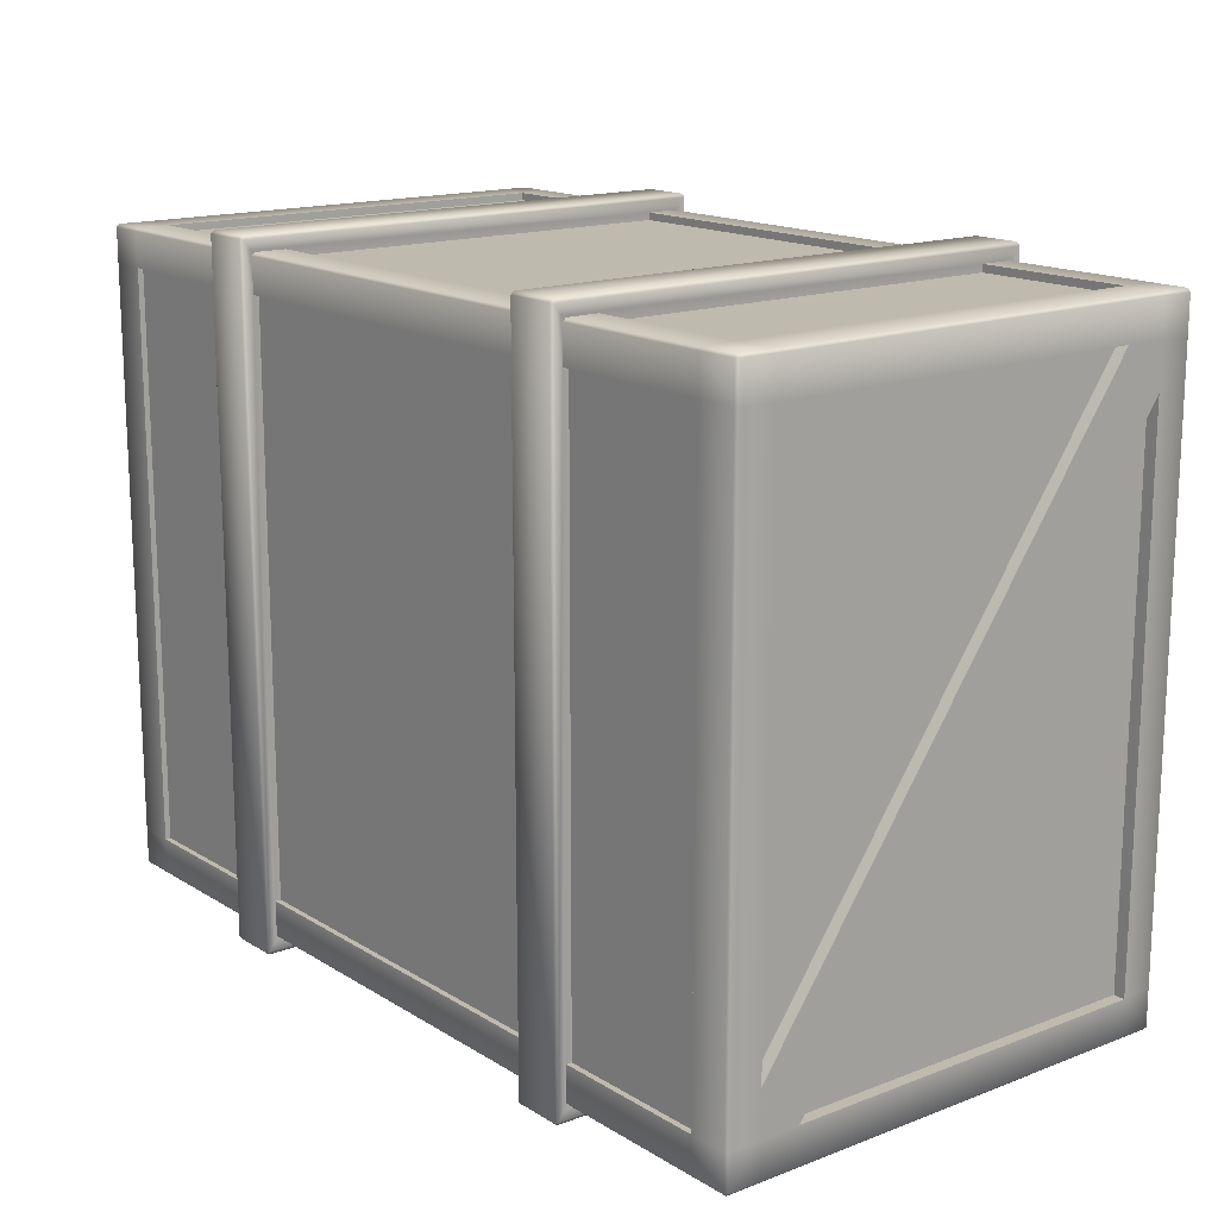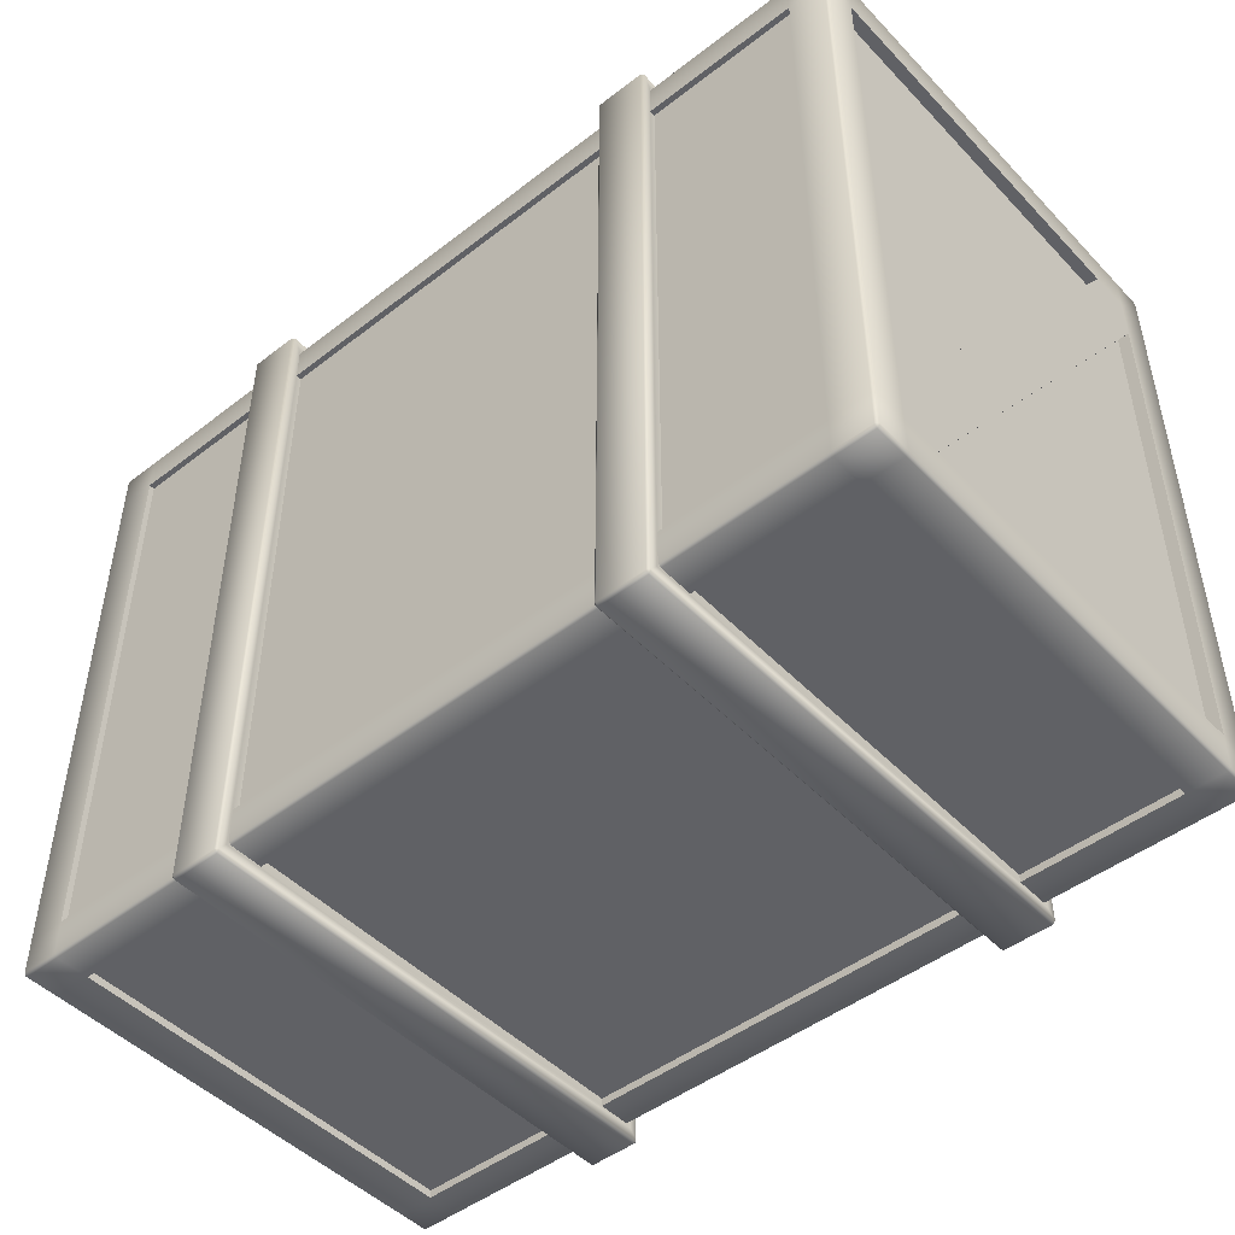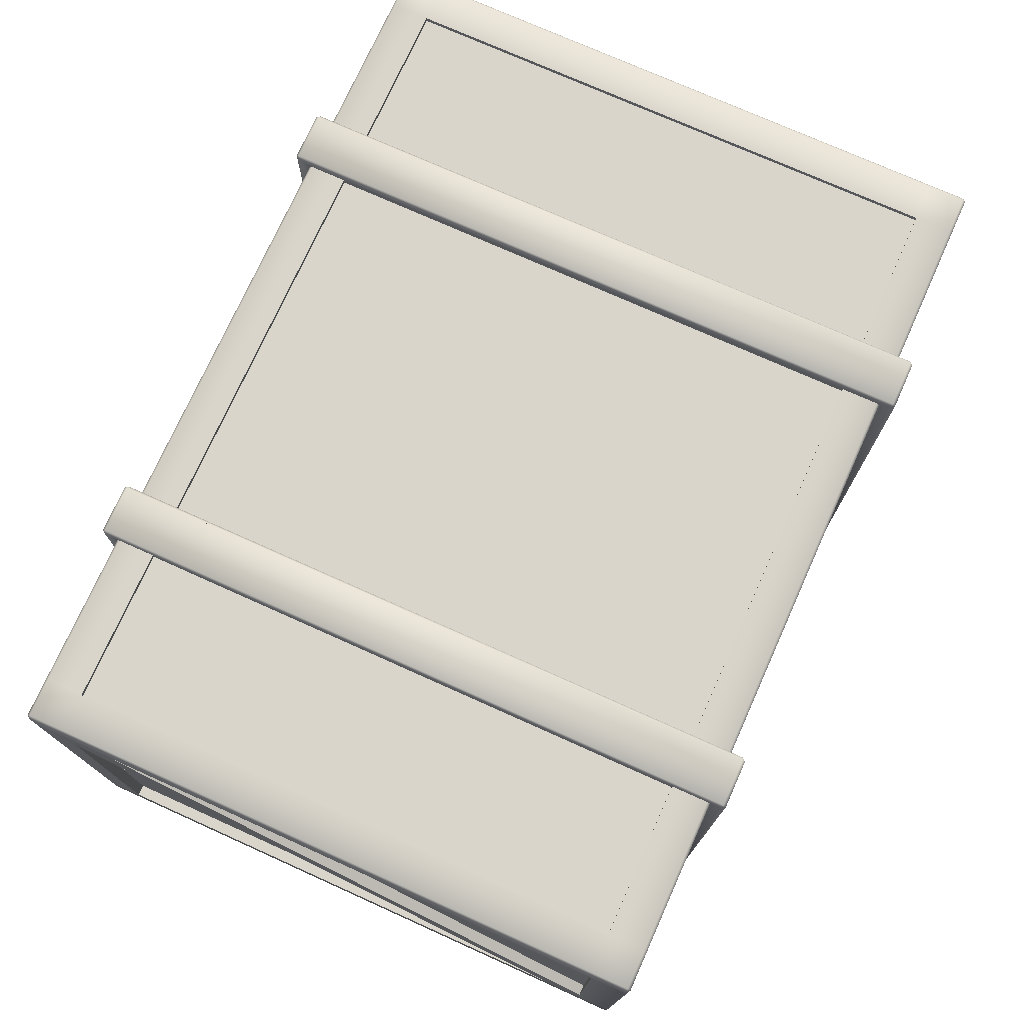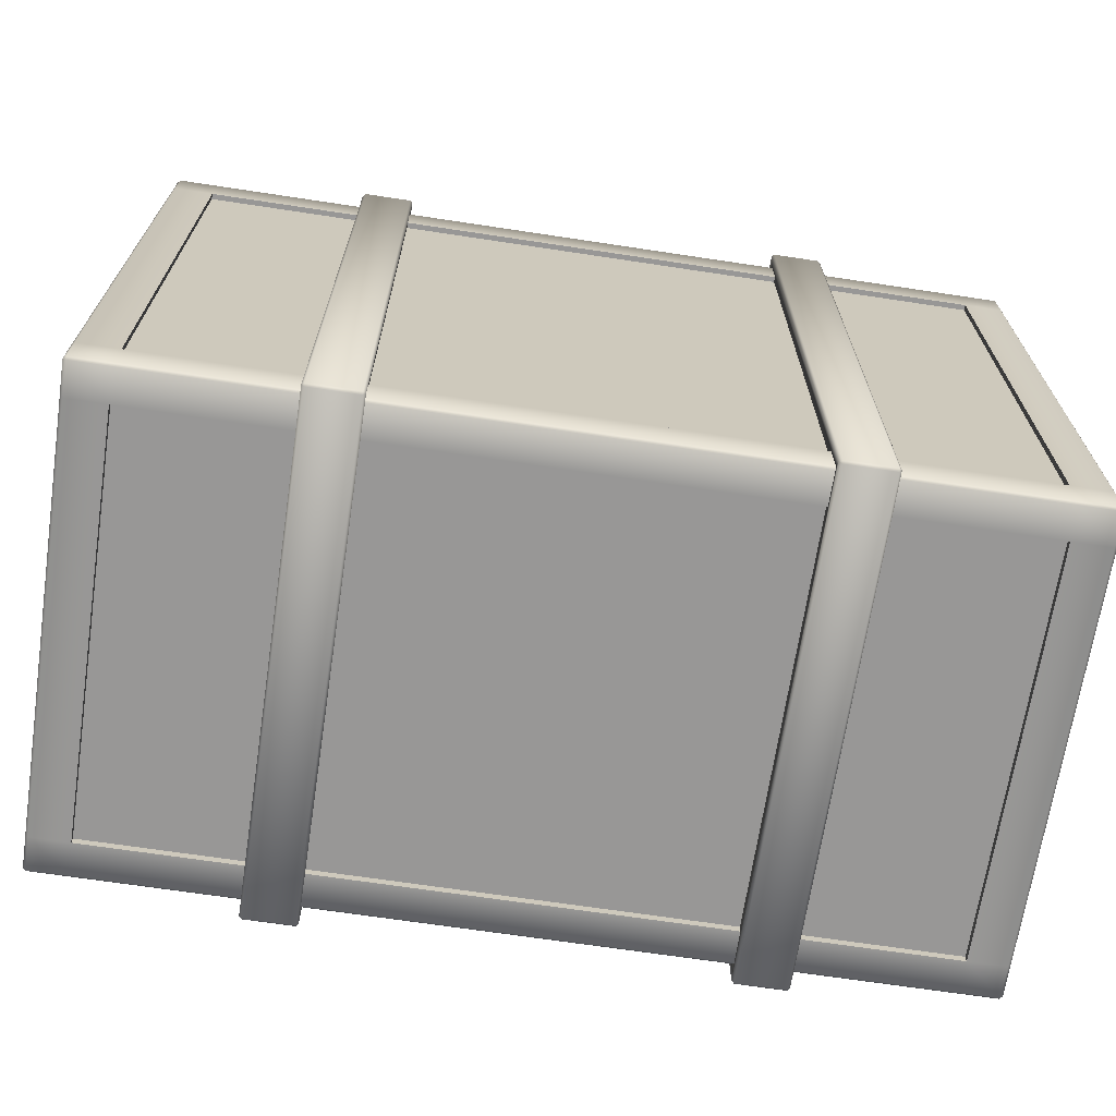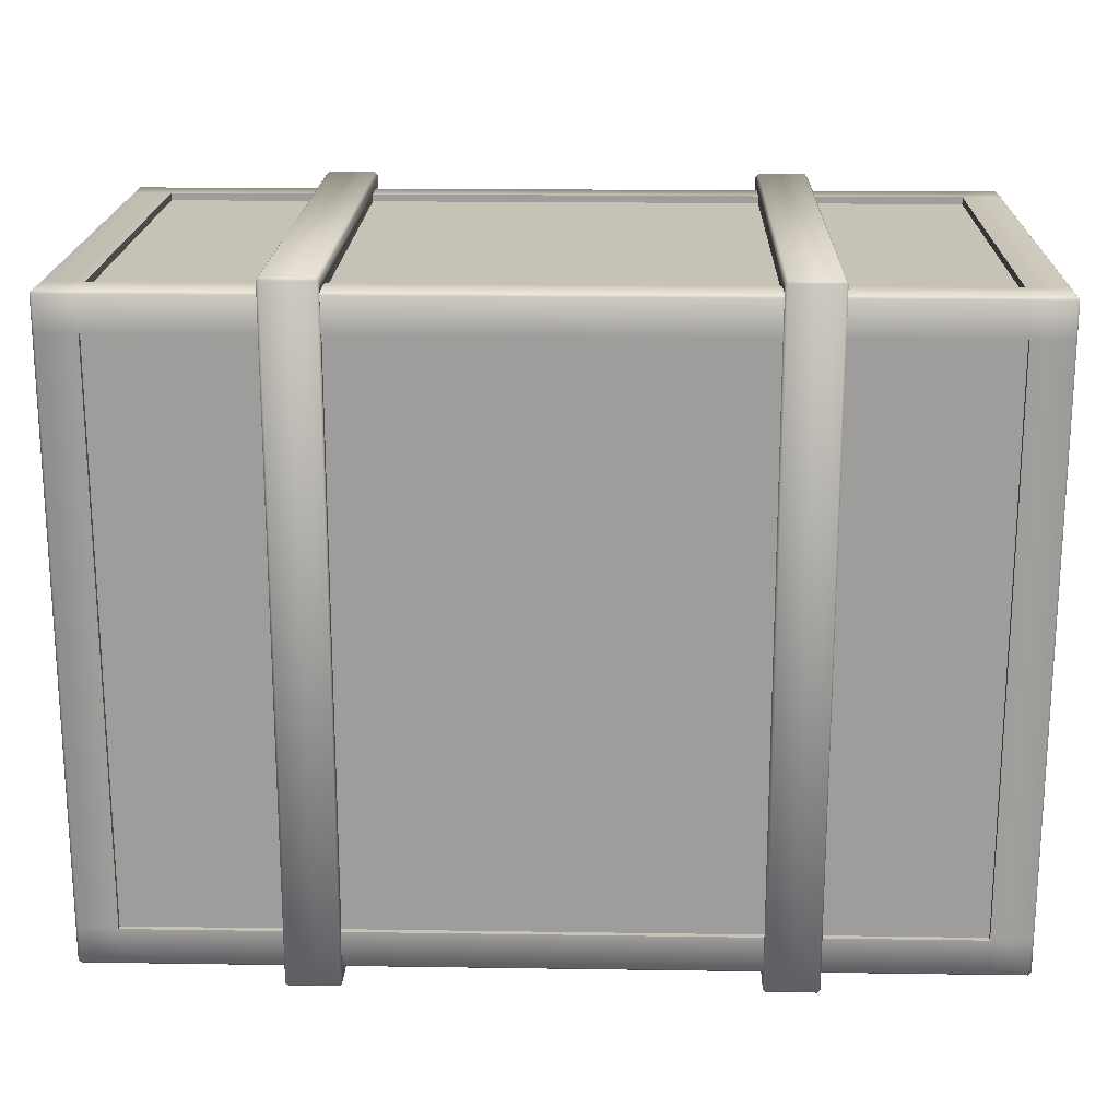
<metadata>
{"format":"obj","ext":"obj","renderer":"f3d","projection":"perspective","resolution":1024,"background":"white","views":[{"elev":15.7,"azim":51.5,"up":"+Z"},{"elev":-47.5,"azim":41.0,"up":"+Z"},{"elev":74.7,"azim":114.2,"up":"+Y"},{"elev":-68.3,"azim":171.4,"up":"+Z"},{"elev":19.2,"azim":1.6,"up":"+Z"}]}
</metadata>
<code>
g default
v -1.841 0.2079 1.176
v -1.749 0.1161 1.266
v -1.841 1.924 1.176
v -1.749 2.016 1.266
v -1.841 0.2079 -1.176
v -1.749 0.1161 -1.266
v -1.841 1.924 -1.176
v -1.749 2.016 -1.266
v 1.845 0.2079 1.176
v 1.753 0.1161 1.266
v 1.845 1.924 1.176
v 1.753 2.016 1.266
v 1.845 0.2079 -1.176
v 1.753 0.1161 -1.266
v 1.845 1.924 -1.176
v 1.753 2.016 -1.266
v -1.793 0.2079 -1.176
v -1.793 0.2079 1.176
v -1.793 1.924 1.176
v -1.793 1.924 -1.176
v 1.798 1.924 -1.176
v 1.798 0.2079 -1.176
v 1.798 0.2079 1.176
v 1.798 1.924 1.176
v 1.845 0.2079 -0.9947
v 1.798 0.2079 -0.9947
v 1.798 1.924 0.9947
v -1.841 0.2079 -0.9947
v -1.793 0.2079 -0.9947
v -1.793 1.924 0.9947
v 1.845 1.924 0.9947
v -1.841 1.924 0.9947
v -1.793 0.3729 -0.9947
v -1.793 0.3729 -1.176
v -1.793 1.759 1.176
v -1.793 1.759 0.9947
v 1.798 1.759 0.9947
v 1.798 1.759 1.176
v 1.798 0.3729 -1.176
v 1.798 0.3729 -0.9947
v 1.845 1.759 1.176
v 1.845 0.3729 -1.176
v -1.841 1.759 1.176
v -1.841 0.3729 -1.176
v 1.798 0.5022 -0.9947
v 1.798 1.759 0.7639
v 1.798 1.63 0.9947
v 1.798 0.3729 -0.7639
v -1.793 0.5022 -0.9947
v -1.793 1.759 0.7639
v -1.793 1.63 0.9947
v -1.793 0.3729 -0.7639
v -1.026 1.922 1.302
v -1.026 0.2098 1.302
v 0.8169 1.922 1.302
v 0.8169 0.2098 1.302
v -0.8131 1.922 1.302
v -0.8131 0.2098 1.302
v 1.03 1.922 1.302
v 1.03 0.2098 1.302
v 1.675 1.922 1.302
v 1.675 0.2098 1.302
v -1.026 0.2148 -1.333
v -1.026 1.917 -1.333
v 0.8169 0.2148 -1.333
v 0.8169 1.917 -1.333
v -0.8131 0.2148 -1.333
v -0.8131 1.917 -1.333
v 1.03 0.2148 -1.333
v 1.03 1.917 -1.333
v -1.671 1.922 1.302
v 1.675 1.917 -1.333
v 1.675 0.2148 -1.333
v -1.671 0.2098 1.302
v -1.671 0.2148 -1.333
v -1.671 1.917 -1.333
v 1.675 1.922 1.333
v 1.675 0.2098 1.333
v -1.026 1.922 1.333
v -1.026 0.2098 1.333
v -1.671 1.922 1.333
v -1.671 0.2098 1.333
v 0.8169 1.922 1.333
v 0.8169 0.2098 1.333
v -0.8131 1.922 1.333
v -0.8131 0.2098 1.333
v 1.03 1.922 1.333
v 1.03 0.2098 1.333
v 1.03 1.917 -1.3
v 1.03 0.2148 -1.3
v -0.8131 1.917 -1.3
v -0.8131 0.2148 -1.3
v 0.8169 1.917 -1.3
v 0.8169 0.2148 -1.3
v -1.026 1.917 -1.3
v -1.026 0.2148 -1.3
v -1.671 0.2148 -1.3
v 1.675 1.917 -1.3
v 1.675 0.2148 -1.3
v -1.671 1.917 -1.3
v 1.03 2.066 1.167
v 1.03 2.066 -1.167
v -1.026 2.066 1.167
v -1.026 2.066 -1.167
v 0.8169 2.066 1.167
v 0.8169 2.066 -1.167
v -0.8131 2.066 1.167
v -0.8131 2.066 -1.167
v 1.672 2.066 -1.167
v 1.672 2.066 1.167
v -1.668 2.066 -1.167
v -1.668 2.066 1.167
v -0.8131 2.043 1.167
v 0.8169 2.043 1.167
v 1.03 2.043 1.167
v -1.026 2.043 1.167
v -0.8131 2.043 -1.167
v 0.8169 2.043 -1.167
v 1.03 2.043 -1.167
v -1.026 2.043 -1.167
v 1.672 2.043 1.167
v -1.668 2.043 -1.167
v 1.672 2.043 -1.167
v -1.668 2.043 1.167
v -1.673 0.08919 -1.179
v 1.677 0.08919 1.179
v -1.673 0.08919 1.179
v 1.677 0.08919 -1.179
v -1.026 0.08919 -1.179
v -1.026 0.08919 1.179
v -0.8131 0.08919 -1.179
v -0.8131 0.08919 1.179
v 0.8169 0.08919 -1.179
v 0.8169 0.08919 1.179
v 1.03 0.06605 -1.179
v 1.03 0.06605 1.179
v -1.026 0.06605 -1.179
v -1.026 0.06605 1.179
v -0.8131 0.06605 -1.179
v -0.8131 0.06605 1.179
v 0.8169 0.06605 -1.179
v 0.8169 0.06605 1.179
v 1.03 0.08919 -1.179
v 1.677 0.06605 -1.179
v 1.677 0.06605 1.179
v 1.03 0.08919 1.179
v -1.673 0.06605 -1.179
v -1.673 0.06605 1.179
v 1.023 0.0192 1.383
v 1.034 0.0295 1.381
v 1.023 0.03151 1.395
v 0.8242 0.0192 1.383
v 0.8242 0.03151 1.395
v 0.813 0.0295 1.381
v 1.023 2.113 -1.383
v 1.034 2.103 -1.381
v 1.023 2.101 -1.395
v 0.8242 2.113 -1.383
v 0.8242 2.101 -1.395
v 0.813 2.103 -1.381
v -0.8204 0.0192 1.383
v -0.8092 0.0295 1.381
v -0.8204 0.03151 1.395
v -1.019 0.0192 1.383
v -1.019 0.03151 1.395
v -1.03 0.0295 1.381
v -0.8204 2.113 -1.383
v -0.8092 2.103 -1.381
v -0.8204 2.101 -1.395
v -1.019 2.113 -1.383
v -1.019 2.101 -1.395
v -1.03 2.103 -1.381
v -1.019 2.113 1.383
v -1.03 2.103 1.381
v -1.019 2.101 1.395
v -0.8204 2.113 1.383
v -0.8204 2.101 1.395
v -0.8092 2.103 1.381
v -1.019 0.0192 -1.383
v -1.03 0.0295 -1.381
v -1.019 0.03151 -1.395
v -0.8204 0.0192 -1.383
v -0.8204 0.03151 -1.395
v -0.8092 0.0295 -1.381
v -0.8131 0.06605 1.32
v -0.8131 0.07836 1.333
v -0.8123 0.05868 1.343
v -1.026 0.07836 1.333
v -1.026 0.06605 1.32
v -1.027 0.05868 1.343
v -1.026 2.066 1.32
v -1.026 2.054 1.333
v -1.027 2.073 1.343
v -0.8131 2.054 1.333
v -0.8131 2.066 1.32
v -0.8123 2.073 1.343
v -1.026 0.06605 -1.32
v -1.026 0.07836 -1.333
v -1.027 0.05868 -1.343
v -0.8131 0.07836 -1.333
v -0.8131 0.06605 -1.32
v -0.8123 0.05868 -1.343
v -0.8131 2.066 -1.32
v -0.8131 2.054 -1.333
v -0.8123 2.073 -1.343
v -1.026 2.054 -1.333
v -1.026 2.066 -1.32
v -1.027 2.073 -1.343
v 0.8169 0.06605 -1.32
v 0.8169 0.07836 -1.333
v 0.8161 0.05868 -1.343
v 1.03 0.07836 -1.333
v 1.03 0.06605 -1.32
v 1.031 0.05868 -1.343
v 1.03 2.066 -1.32
v 1.03 2.054 -1.333
v 1.031 2.073 -1.343
v 0.8169 2.054 -1.333
v 0.8169 2.066 -1.32
v 0.8161 2.073 -1.343
v 0.8169 2.066 1.32
v 0.8169 2.054 1.333
v 0.8161 2.073 1.343
v 1.03 2.054 1.333
v 1.03 2.066 1.32
v 1.031 2.073 1.343
v 1.03 0.06605 1.32
v 1.03 0.07836 1.333
v 1.031 0.05868 1.343
v 0.8169 0.07836 1.333
v 0.8169 0.06605 1.32
v 0.8161 0.05868 1.343
v 1.023 0.0192 -1.383
v 1.023 0.03151 -1.395
v 1.034 0.0295 -1.381
v 0.8242 0.0192 -1.383
v 0.813 0.0295 -1.381
v 0.8242 0.03151 -1.395
v 1.023 2.113 1.383
v 1.023 2.101 1.395
v 1.034 2.103 1.381
v 0.8242 2.113 1.383
v 0.813 2.103 1.381
v 0.8242 2.101 1.395
v -1.829 0.07836 -1.333
v -1.829 0.06605 -1.32
v -1.841 0.07836 -1.32
v -1.829 0.07836 1.333
v -1.841 0.07836 1.32
v -1.829 0.06605 1.32
v -1.829 2.054 1.333
v -1.829 2.066 1.32
v -1.841 2.054 1.32
v -1.829 2.054 -1.333
v -1.841 2.054 -1.32
v -1.829 2.066 -1.32
v 1.833 2.054 -1.333
v 1.833 2.066 -1.32
v 1.845 2.054 -1.32
v 1.833 0.07836 -1.333
v 1.845 0.07836 -1.32
v 1.833 0.06605 -1.32
v 1.833 0.07836 1.333
v 1.833 0.06605 1.32
v 1.845 0.07836 1.32
v 1.833 2.054 1.333
v 1.845 2.054 1.32
v 1.833 2.066 1.32
v -1.829 0.2148 -1.333
v -1.841 0.2143 -1.32
v -1.841 1.918 -1.32
v -1.829 1.917 -1.333
v 1.845 0.2143 -1.32
v 1.833 0.2148 -1.333
v 1.833 1.917 -1.333
v 1.845 1.918 -1.32
v 1.845 1.922 1.32
v 1.833 1.922 1.333
v 1.833 0.2098 1.333
v 1.845 0.2097 1.32
v -1.829 1.922 1.333
v -1.841 1.922 1.32
v -1.841 0.2097 1.32
v -1.829 0.2098 1.333
v 1.833 2.066 1.167
v 1.845 2.054 1.168
v 1.845 2.054 -1.168
v 1.833 2.066 -1.167
v -1.841 2.054 1.168
v -1.829 2.066 1.167
v -1.829 2.066 -1.167
v -1.841 2.054 -1.168
v 1.833 0.06605 -1.179
v 1.845 0.07836 -1.178
v 1.845 0.07836 1.178
v 1.833 0.06605 1.179
v -1.841 0.07836 -1.178
v -1.829 0.06605 -1.179
v -1.829 0.06605 1.179
v -1.841 0.07836 1.178
v -1.669 2.054 -1.333
v -1.668 2.066 -1.32
v -1.668 2.066 1.32
v -1.669 2.054 1.333
v 1.672 2.054 1.333
v 1.672 2.066 1.32
v 1.672 2.066 -1.32
v 1.672 2.054 -1.333
v 1.677 0.07836 -1.333
v 1.677 0.06605 -1.32
v -1.673 0.06605 -1.32
v -1.673 0.07836 -1.333
v 1.677 0.06605 1.32
v 1.677 0.07836 1.333
v -1.673 0.06605 1.32
v -1.673 0.07836 1.333
g Caja:Cube_001_Cube_001_Material_002
f 52 51 36 50 49 33
f 6 8 4 2
f 14 16 8 6
f 10 12 16 14
f 2 4 12 10
f 2 10 14 6
f 12 4 8 16
f 50 30 20 34 49
f 144 310 262 293
f 298 246 311 147
f 52 29 18 35 51
f 32 7 20 30
f 25 26 23 9
f 39 21 27 46 45
f 48 47 38 23 26
f 43 28 29 52 51 35
f 25 13 22 26
f 28 1 18 29
f 38 47 37
f 51 35 36
f 5 28 29 17
f 3 32 30 19
f 31 11 24 27
f 303 112 290 252
f 11 286 267 277
f 44 7 271 270 5
f 110 109 123 121
f 147 311 197 137
f 104 207 302 111
f 145 136 146 126
f 239 155 158 242
f 84 230 232 154 243 223 222 83
f 138 148 127 130
f 137 197 199 180 166 190 189 138
f 268 285 110 306
f 7 44 34 20
f 34 33 49
f 46 37 47 48 40 45
f 42 15 21 39
f 17 29 33 34
f 36 35 19 30
f 41 9 23 38
f 50 36 30
f 38 37 27 24
f 11 41 38 24
f 13 42 39 22
f 26 22 39 40
f 26 40 48
f 84 83 55 56
f 87 88 60 59
f 43 3 19 35
f 44 5 17 34
f 9 41 11 277 280
f 176 167 170 173
f 83 85 57 55
f 165 163 177 175
f 101 102 215 217 156 241 226 225
f 171 169 183 181
f 151 240 244 153
f 136 227 229 150 235 214 213 135
f 107 108 203 205 168 178 196 195
f 85 86 58 57
f 64 63 96 95
f 164 179 182 161
f 77 87 59 61
f 1 43 35 18
f 40 39 45
f 37 46 27
f 44 5 28 43 3 32
f 44 32 30 50 49 34
f 33 29 52
f 27 31 42 39 45 46
f 48 26 25 41 38 47
f 13 42 31 11 41 25
f 15 31 27 21
f 191 103 112 303
f 81 82 74 71
f 82 80 54 74
f 63 75 97 96
f 86 84 56 58
f 79 81 71 53
f 78 77 61 62
f 80 79 53 54
f 76 64 95 100
f 185 140 142 231
f 136 135 143 146
f 106 219 203 108
f 76 301 206 64
f 159 157 234 238
f 105 106 118 114
f 140 139 131 132
f 15 42 13 273 276
f 88 78 62 60
f 31 15 287 286 11
f 58 56 55 57
f 60 62 61 59
f 74 54 53 71
f 315 148 138 189
f 13 294 261 273
f 312 75 63 198
f 316 188 80 82
f 140 185 187 162 184 202 201 139
f 141 209 211 237 154 232 231 142
f 43 1 283 282 3
f 100 95 96 97
f 92 91 93 94
f 90 89 98 99
f 68 66 93 91
f 70 72 98 89
f 67 68 91 92
f 65 67 92 94
f 72 73 99 98
f 66 65 94 93
f 75 76 100 97
f 73 69 90 99
f 69 70 89 90
f 284 82 81 281
f 269 272 76 75
f 72 275 274 73
f 78 279 278 77
f 309 73 274 260
f 112 103 116 124
f 103 104 120 116
f 221 105 107 195
f 72 308 257 275
f 106 105 221 223 243 160 220 219
f 245 269 75 312
f 212 69 73 309
f 199 198 63 64 206 208 172 180
f 205 204 68 67 200 202 184 168
f 217 216 70 69 212 214 235 156
f 66 218 220 160 237 211 210 65
f 104 103 191 193 174 172 208 207
f 68 204 218 66
f 85 83 222 194
f 32 3 289 292 7
f 121 123 119 115
f 107 105 114 113
f 101 110 121 115
f 116 120 122 124
f 114 118 117 113
f 108 107 113 117
f 101 115 119 102
f 111 112 124 122
f 104 111 122 120
f 77 278 266 305
f 109 102 119 123
f 106 108 117 118
f 144 145 126 128
f 135 144 128 143
f 148 147 125 127
f 142 140 132 134
f 147 137 129 125
f 139 141 133 131
f 141 142 134 133
f 137 138 130 129
f 248 316 82 284
f 70 216 308 72
f 249 283 1 300
f 200 67 65 210
f 80 188 190 166 174 193 192 79
f 85 194 196 178 162 187 186 86
f 186 230 84 86
f 87 224 226 241 150 229 228 88
f 25 9 295 294 13
f 125 129 130 127
f 143 128 126 146
f 132 131 133 134
f 300 1 28 5 297
f 272 254 301 76
f 15 276 259 287
f 3 282 253 289
f 7 292 255 271
f 306 110 101 225
f 228 314 78 88
f 109 307 215 102
f 87 77 305 224
f 135 213 310 144
f 139 201 209 141
f 9 280 265 295
f 297 5 270 247
f 227 136 145 313
f 314 263 279 78
f 81 79 192 304
f 281 81 304 251
f 288 258 307 109
f 285 288 109 110
f 313 145 296 264
f 144 293 296 145
f 111 302 256 291
f 250 299 148 315
f 298 147 148 299
f 112 111 291 290
f 149 150 151
f 152 153 154
f 155 156 157
f 158 159 160
f 161 162 163
f 164 165 166
f 167 168 169
f 170 171 172
f 173 174 175
f 176 177 178
f 179 180 181
f 182 183 184
f 185 186 187
f 188 189 190
f 191 192 193
f 194 195 196
f 197 198 199
f 200 201 202
f 203 204 205
f 206 207 208
f 209 210 211
f 212 213 214
f 215 216 217
f 218 219 220
f 221 222 223
f 224 225 226
f 227 228 229
f 230 231 232
f 233 234 235
f 236 237 238
f 239 240 241
f 242 243 244
f 245 246 247
f 248 249 250
f 251 252 253
f 254 255 256
f 257 258 259
f 260 261 262
f 263 264 265
f 266 267 268
f 239 242 244 240
f 164 161 163 165
f 170 167 169 171
f 233 236 238 234
f 176 173 175 177
f 152 149 151 153
f 158 155 157 159
f 182 179 181 183
f 200 210 209 201
f 203 219 218 204
f 194 222 221 195
f 185 231 230 186
f 276 273 274 275
f 272 269 270 271
f 180 172 171 181
f 183 169 168 184
f 237 160 159 238
f 247 270 269 245
f 254 272 271 255
f 234 157 156 235
f 260 274 273 261
f 259 276 275 257
f 284 281 282 283
f 280 277 278 279
f 266 278 277 267
f 265 280 279 263
f 174 166 165 175
f 177 163 162 178
f 240 151 150 241
f 243 154 153 244
f 253 282 281 251
f 248 284 283 249
f 288 285 286 287
f 292 289 290 291
f 267 286 285 268
f 258 288 287 259
f 252 290 289 253
f 255 292 291 256
f 155 239 241 156
f 167 176 178 168
f 172 174 173 170
f 160 243 242 158
f 296 293 294 295
f 300 297 298 299
f 261 294 293 262
f 264 296 295 265
f 246 298 297 247
f 249 300 299 250
f 184 162 161 182
f 179 164 166 180
f 236 152 154 237
f 235 150 149 233
f 302 207 206 301
f 256 302 301 254
f 304 192 191 303
f 251 304 303 252
f 306 225 224 305
f 268 306 305 266
f 308 216 215 307
f 257 308 307 258
f 310 213 212 309
f 312 198 197 311
f 245 312 311 246
f 262 310 309 260
f 250 315 316 248
f 314 228 227 313
f 315 189 188 316
f 263 314 313 264
f 152 236 233 149

</code>
